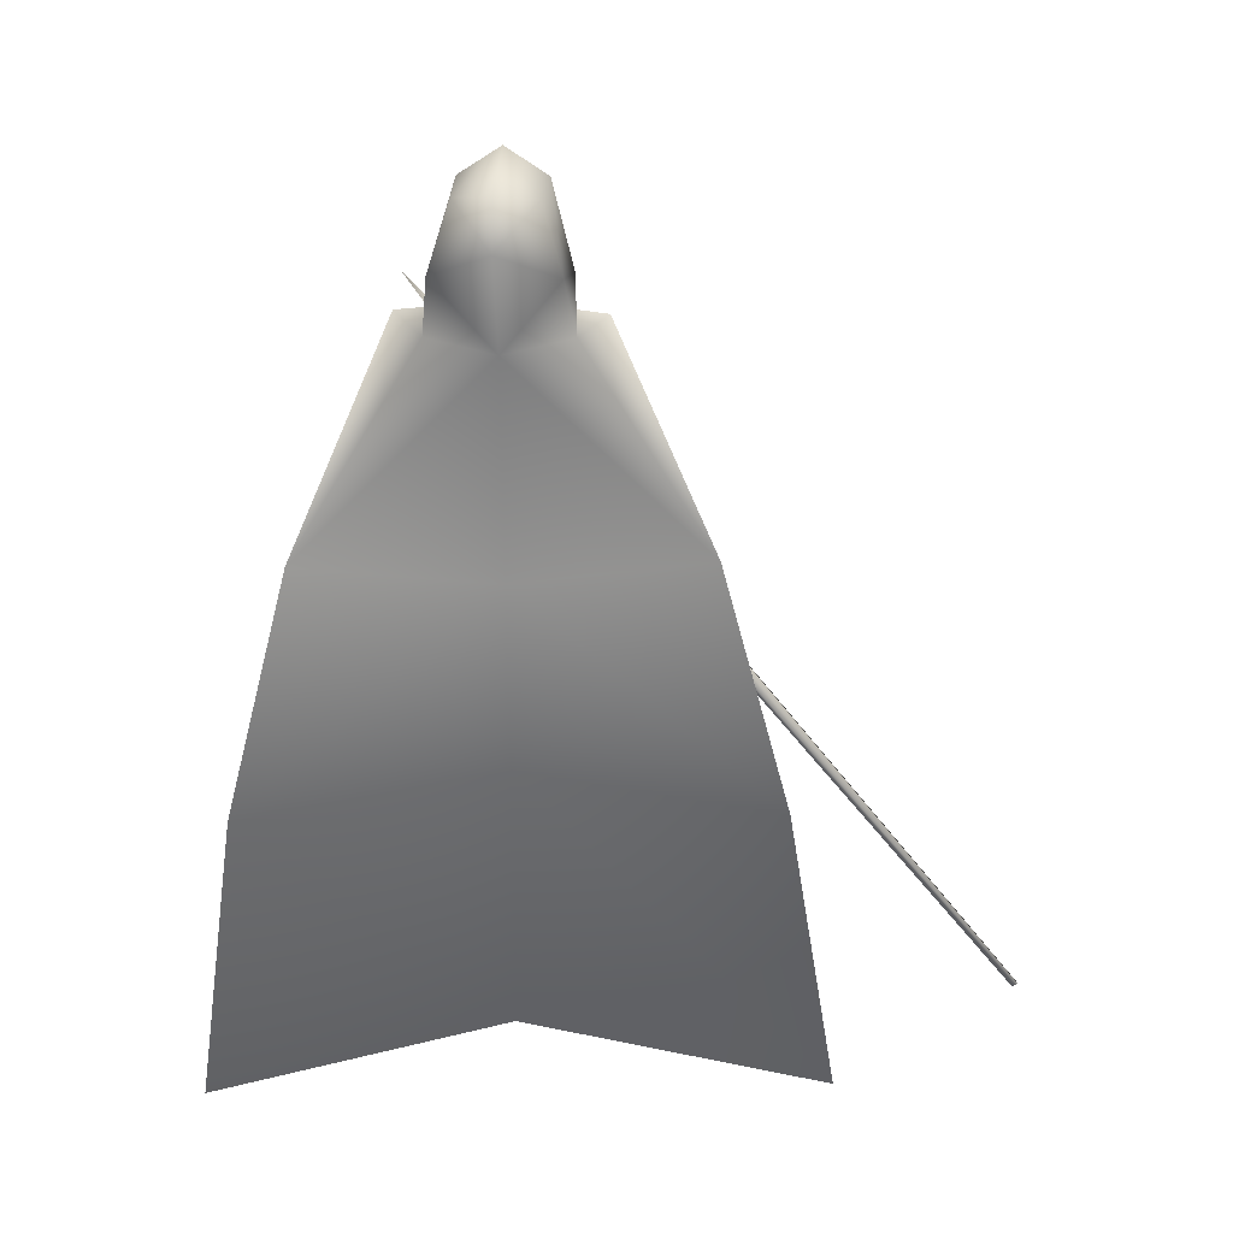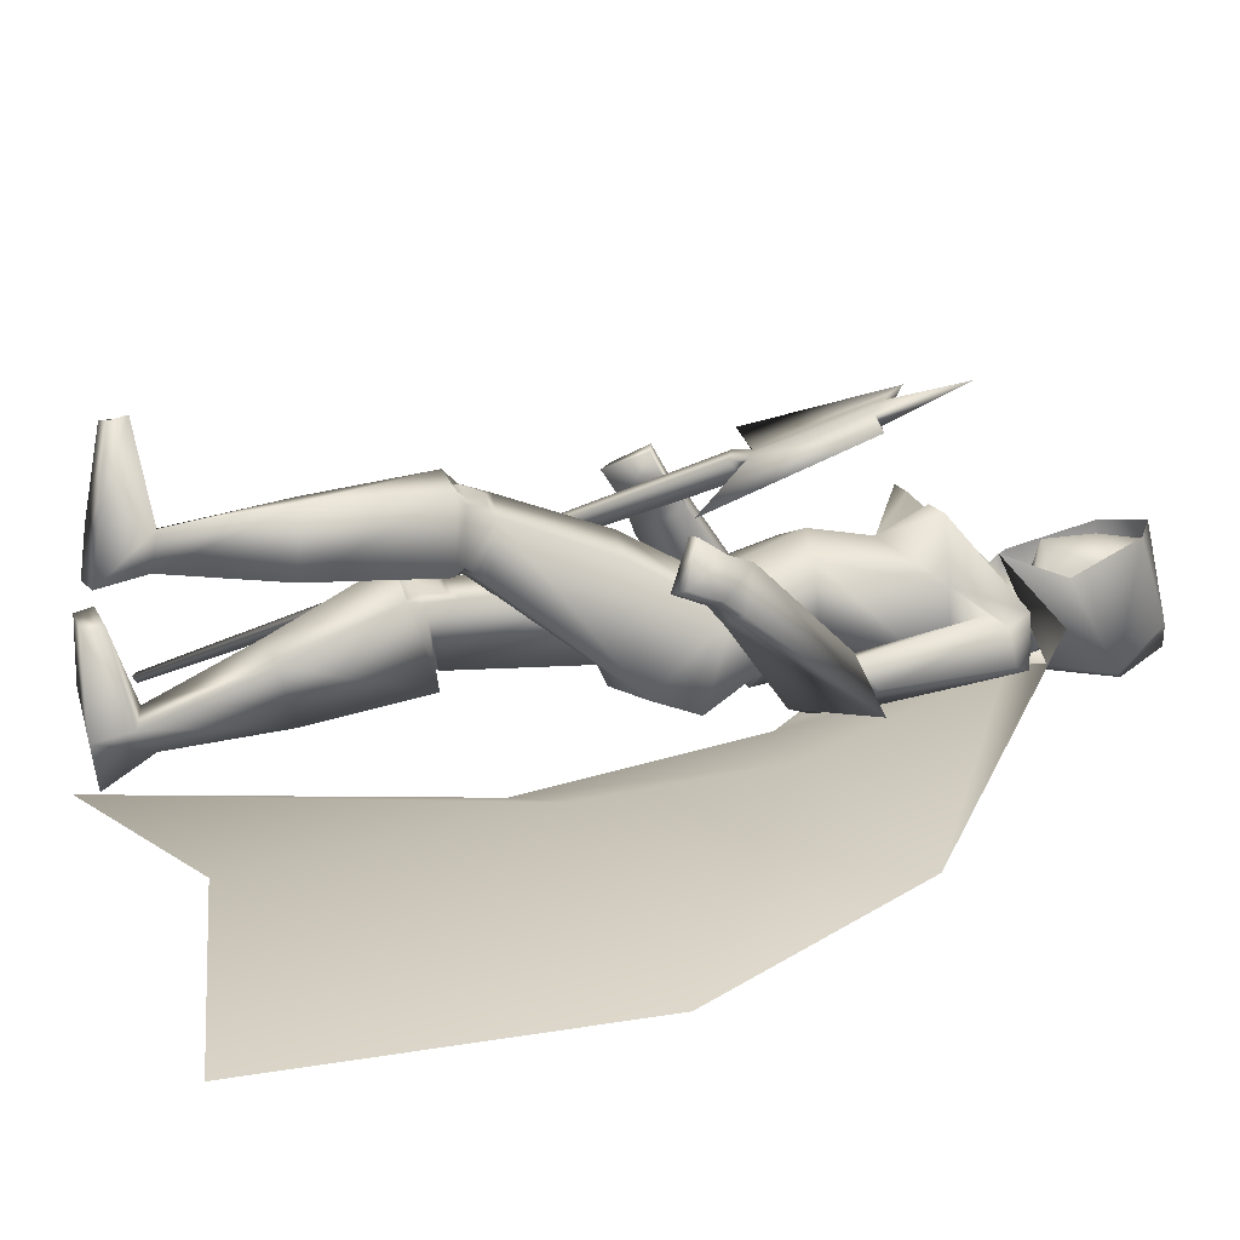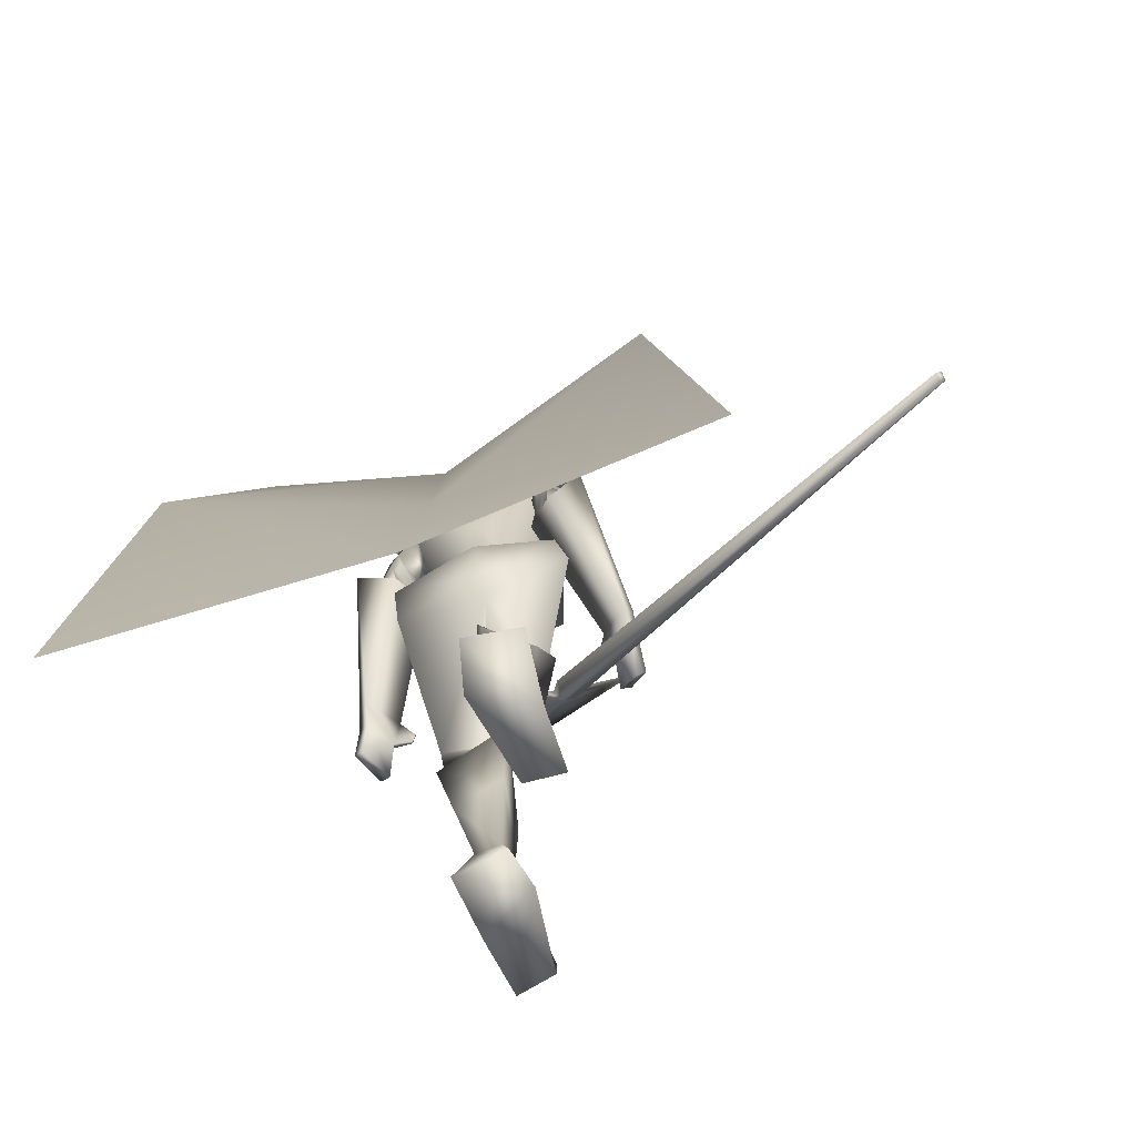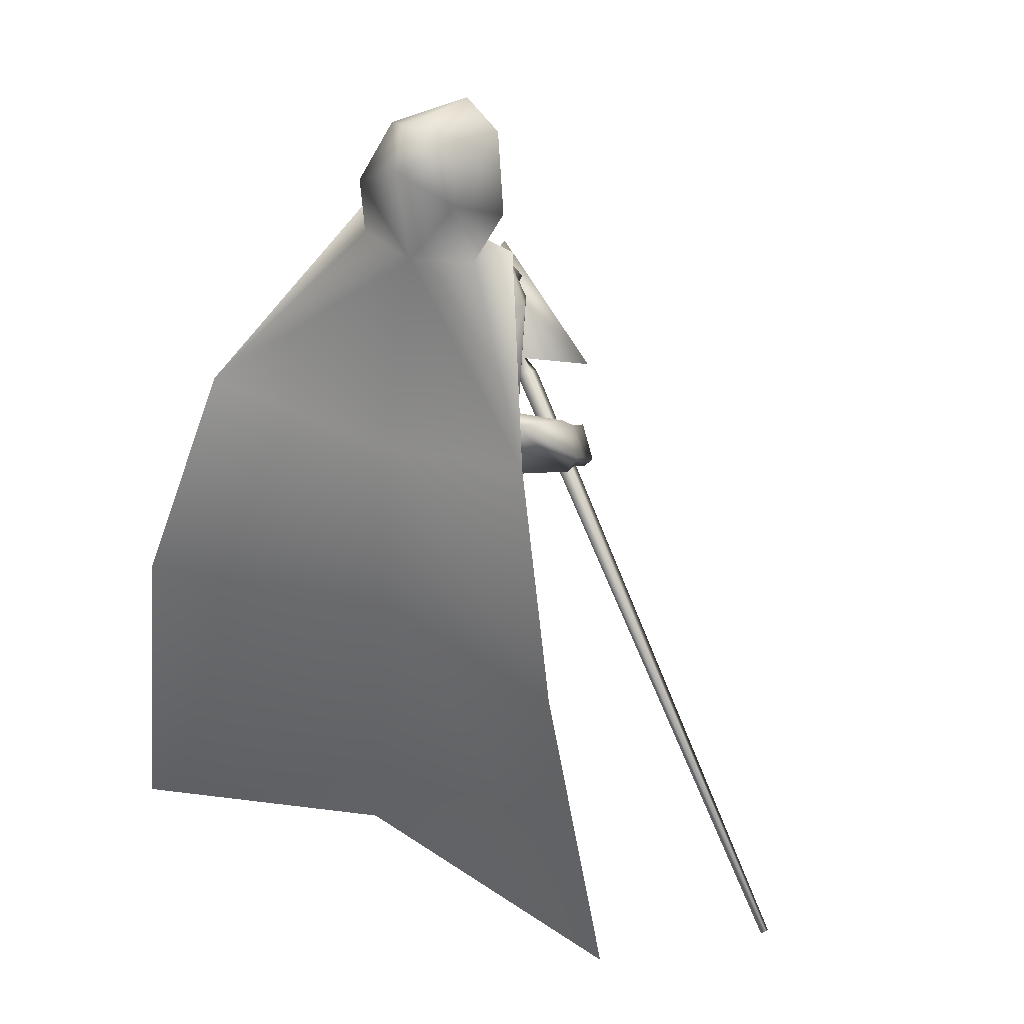
<metadata>
{"format":"obj","ext":"obj","renderer":"f3d","projection":"perspective","resolution":1024,"background":"white","views":[{"elev":40.1,"azim":-177.9,"up":"+Y"},{"elev":13.6,"azim":71.3,"up":"+Z"},{"elev":-75.0,"azim":-157.1,"up":"+Y"},{"elev":37.3,"azim":-149.9,"up":"+Y"}]}
</metadata>
<code>
o Cube_Cube.001
v -1.055 -0.6345 -0.6267
v -1.056 -0.6247 -0.6417
v -1.046 -0.6317 -0.6468
v -1.045 -0.6415 -0.6317
v -0.08452 0.3074 -0.04715
v -0.08653 0.3331 -0.0867
v -0.06109 0.3146 -0.09996
v -0.05908 0.289 -0.06041
v -0.04023 0.3239 -0.05203
v -0.04129 0.3374 -0.07288
v -0.0547 0.3471 -0.06589
v -0.05364 0.3336 -0.04505
v 0.1142 0.4975 0.05968
v 0.1127 0.5173 0.02924
v 0.1323 0.5031 0.01903
v 0.1338 0.4833 0.04947
v 0.08227 0.5645 0.08263
v -0.2189 0.3639 -0.03227
v 0.2026 0.4773 0.01991
v 0.008164 0.1994 -0.1506
v 0.2516 0.6242 0.1133
v 0.08659 0.8286 -0.4297
v -0.07569 0.8286 -0.4251
v 0.004661 0.8276 -0.4556
v 0.04949 0.8082 -0.3347
v -0.03336 0.8082 -0.3324
v 0.1852 0.7812 -0.4338
v -0.1789 0.7828 -0.406
v 0.1838 0.7789 -0.3252
v -0.1577 0.7742 -0.3025
v 0.001738 0.7525 -0.4663
v 0.00212 0.5467 -0.4595
v 0.15 0.6415 -0.4601
v -0.148 0.644 -0.4449
v 0.01643 0.5469 -0.2034
v 0.1527 0.6334 -0.2742
v -0.1251 0.6319 -0.2631
v 0.01779 0.409 -0.1791
v 0.1063 0.392 -0.22
v -0.07474 0.392 -0.2099
v 0.00733 0.3709 -0.3663
v 0.1243 0.395 -0.3388
v -0.1058 0.395 -0.3259
v 0.2518 0.4552 -0.4256
v -0.2542 0.4651 -0.4354
v 0.2314 0.417 -0.3713
v -0.2176 0.4185 -0.3991
v 0.1728 0.4398 -0.4828
v -0.1994 0.4638 -0.5175
v 0.161 0.4179 -0.3858
v -0.1562 0.425 -0.4358
v 0.2847 0.4563 -0.4673
v -0.2814 0.4789 -0.4909
v 0.2353 0.4157 -0.3598
v -0.2137 0.4409 -0.3997
v 0.1802 0.3137 -0.4662
v -0.2068 0.32 -0.5001
v 0.1482 0.3783 -0.3715
v -0.1389 0.3934 -0.4356
v 0.1474 0.2253 -0.2971
v -0.124 0.2392 -0.2714
v -0.03209 0.1551 -0.4986
v 0.1683 0.1588 -0.4681
v -0.1969 0.1964 -0.4346
v 0.05762 0.03476 -0.1492
v 0.01471 0.000833 -0.2563
v -0.03106 0.02948 -0.4141
v 0.1701 0.05751 -0.4309
v -0.2179 0.1093 -0.4047
v -0.03974 0.05367 -0.4579
v 0.1381 -0.204 -0.09699
v -0.06416 -0.2436 -0.2419
v 0.06026 -0.1893 -0.06934
v 0.01671 -0.237 -0.2632
v 0.01972 -0.2625 -0.1934
v -0.03453 -0.2603 -0.4019
v 0.1529 -0.2256 -0.2039
v -0.1406 -0.2266 -0.3193
v 0.1669 -0.2798 -0.04235
v -0.07018 -0.3332 -0.2067
v 0.0568 -0.2767 -0.02322
v 0.02964 -0.3334 -0.257
v -0.004808 -0.273 -0.22
v -0.03211 -0.2619 -0.4403
v 0.1663 -0.286 -0.1894
v -0.1545 -0.2897 -0.3193
v 0.1078 -0.864 -0.03529
v -0.1737 -0.8762 -0.4125
v -0.02243 -0.8722 -0.09689
v -0.04884 -0.8769 -0.484
v -0.009497 -0.8844 -0.1885
v -0.08041 -0.8571 -0.5801
v 0.1097 -0.8831 -0.1789
v -0.1962 -0.8472 -0.5519
v 0.02086 -0.7874 -0.106
v -0.08358 -0.7889 -0.4766
v 0.07651 -0.7687 -0.0918
v -0.1307 -0.7733 -0.4449
v 0.01899 -0.771 -0.1623
v -0.09773 -0.753 -0.5223
v 0.07211 -0.7793 -0.1663
v -0.1488 -0.7576 -0.508
v 0.09171 -0.8096 0.1046
v -0.1567 -0.8428 -0.2679
v 0.01253 -0.8055 0.0846
v -0.07755 -0.8361 -0.2872
v 0.01364 -0.8479 0.08531
v -0.07866 -0.8782 -0.2921
v 0.09936 -0.8462 0.09799
v -0.1644 -0.8782 -0.2793
v 0.379 0.05165 -0.1896
v -0.2719 0.135 -0.0948
v 0.3576 0.07757 -0.1057
v -0.2212 0.1978 -0.05414
v 0.3562 0.03049 -0.1992
v -0.2521 0.1105 -0.1028
v 0.333 0.07122 -0.1081
v -0.1995 0.1895 -0.06452
v 0.3043 0.1988 -0.1675
v -0.2213 0.2754 -0.1617
v 0.3513 0.1664 -0.2476
v -0.2912 0.2182 -0.2095
v 0.3251 0.1388 -0.2679
v -0.2751 0.184 -0.2303
v 0.2846 0.1913 -0.1782
v -0.2068 0.2626 -0.1761
v 0.01748 0.2219 -0.2504
v 0.158 0.02076 -0.1804
v -0.08619 -0.004773 -0.224
v 0.3255 0.1445 -0.1475
v -0.2292 0.2393 -0.1215
v 0.36 0.1241 -0.2187
v -0.2818 0.184 -0.1609
v 0.3357 0.1023 -0.2284
v -0.2614 0.1584 -0.1705
v 0.3052 0.1359 -0.1571
v -0.2136 0.2261 -0.1347
v 0.2619 0.1139 -0.1532
v -0.1842 0.2205 -0.1212
v 0.2645 0.1164 -0.1481
v -0.185 0.2251 -0.117
v 0.2524 0.1324 -0.1601
v -0.1785 0.2336 -0.1378
v 0.2548 0.135 -0.1543
v -0.179 0.2385 -0.1332
v 0.004429 -0.5267 -0.202
v -0.07423 -0.5071 -0.4942
v 0.1169 -0.5441 -0.1896
v -0.1606 -0.5311 -0.423
v 0.1056 -0.5323 -0.0567
v -0.07385 -0.5642 -0.3265
v 0.03676 -0.5252 -0.05944
v -0.01884 -0.5545 -0.3675
v 0.2484 0.7228 -0.4085
v -0.2385 0.7242 -0.3776
v 0.2336 0.7128 -0.337
v -0.2064 0.7064 -0.3164
v 0.1651 0.7067 -0.3292
v -0.1395 0.7019 -0.3251
v 0.1547 0.7132 -0.4537
v -0.1657 0.7269 -0.4453
v 0.06717 0.6269 -0.1404
v -0.02698 0.6269 -0.1352
v 0.1304 0.63 -0.1447
v -0.09032 0.63 -0.1324
v 0.2464 0.4113 -0.4412
v -0.2545 0.4264 -0.4697
v 0.2241 0.4195 -0.3851
v -0.2126 0.44 -0.4277
v 0.1828 0.3513 -0.4769
v -0.2116 0.3558 -0.5153
v 0.1606 0.3939 -0.3947
v -0.1585 0.4069 -0.4551
v 0.01964 -0.2667 -0.1844
v -0.03036 -0.2687 -0.3972
v 0.1551 -0.2638 -0.1742
v -0.1328 -0.2735 -0.3082
v 0.1455 -0.2583 -0.07093
v -0.06545 -0.3027 -0.2348
v 0.06272 -0.2504 -0.04899
v 0.01493 -0.3002 -0.2653
v 0.082 -0.2517 -0.04681
v 0.00046 -0.3027 -0.2526
v 0.1281 -0.2561 -0.05915
v -0.04435 -0.3041 -0.2357
v 0.0851 -0.2821 -0.04911
v -0.008714 -0.3306 -0.2612
v 0.1254 -0.2837 -0.05681
v -0.04579 -0.3308 -0.2434
v 0.08033 -0.2069 -0.06517
v -0.000263 -0.2555 -0.2535
v 0.1225 -0.2141 -0.07948
v -0.04361 -0.2588 -0.2412
v 0.1603 0.3825 -0.4126
v -0.1654 0.3931 -0.4697
v 0.1731 0.358 -0.4598
v -0.1959 0.3637 -0.5042
v 0.1698 0.3628 -0.4003
v -0.1705 0.3765 -0.4517
v 0.1832 0.3364 -0.4399
v -0.1988 0.3463 -0.4787
v 0.1522 0.4007 -0.4281
v -0.1628 0.408 -0.4899
v 0.1626 0.3816 -0.4763
v -0.1913 0.3836 -0.5271
v 0.009095 0.8082 -0.2968
v 0.0165 0.621 -0.2021
v 0.00698 0.8967 -0.4451
v 0.0511 0.881 -0.4203
v -0.03714 0.881 -0.4203
v 0.00698 1.02 -0.4988
v 0.0895 0.9689 -0.3753
v -0.07554 0.9689 -0.3753
v 0.08396 1.097 -0.407
v -0.07 1.097 -0.407
v 0.00698 1.123 -0.4149
v 0.06048 0.8893 -0.3131
v -0.04652 0.8893 -0.3131
v 0.00698 0.8739 -0.2986
v 0.06979 1.072 -0.2733
v -0.05583 1.072 -0.2733
v 0.00698 1.095 -0.2475
v 0.08275 0.9509 -0.2691
v -0.06879 0.9509 -0.2691
v 0.00698 0.8855 -0.2343
v 0.00698 1.107 -0.2128
v 0.09371 1.049 -0.2243
v -0.07975 1.049 -0.2243
v 0.00698 1.15 -0.4607
v 0.08763 1.107 -0.3981
v -0.07367 1.107 -0.3981
v 0.1401 0.8794 -0.2801
v -0.1261 0.8794 -0.2801
v 0.00698 1.062 -0.5143
v 0.1298 0.989 -0.4718
v -0.1159 0.989 -0.4718
v 0.007717 0.7997 -0.2569
v 0.006242 0.7997 -0.2569
v 0.0042 0.822 -0.4721
v 0.1465 0.8336 -0.4347
v -0.1358 0.8336 -0.4268
v 0.2078 0.8401 -0.3564
v -0.1939 0.8401 -0.3564
v 0.3843 0.5232 -0.7269
v -0.4074 0.5232 -0.6826
v -0.007027 0.4095 -0.6232
v 0.5142 0.01516 -0.8724
v -0.5527 0.01516 -0.8128
v -0.009 -0.03492 -0.6585
v 0.6442 -0.8233 -0.8343
v -0.6777 -0.8233 -0.7604
v -0.007264 -0.6866 -0.7306
v 0.09053 1.033 -0.3911
v -0.07657 1.033 -0.3911
v 0.00698 1.068 -0.4569
v 0.08157 1.008 -0.2712
v -0.06761 1.008 -0.2712
v 0.00698 0.9988 -0.2314
f 1 2 3
f 1 3 4
f 1 5 6
f 1 6 2
f 2 6 7
f 2 7 3
f 3 7 8
f 3 8 4
f 5 1 4
f 5 4 8
f 5 8 9
f 5 9 12
f 8 7 10
f 8 10 9
f 7 6 11
f 7 11 10
f 6 5 12
f 6 12 11
f 10 11 14
f 10 14 15
f 12 9 16
f 12 16 13
f 14 11 18
f 14 18 17
f 10 15 19
f 10 19 20
f 15 16 19
f 13 14 17
f 11 12 18
f 9 10 20
f 9 20 19
f 9 19 16
f 12 13 17
f 12 17 18
f 13 21 14
f 13 16 21
f 15 21 16
f 14 21 15
f 22 25 29
f 22 29 27
f 30 26 23
f 30 23 28
f 22 27 31
f 22 31 24
f 31 28 23
f 31 23 24
f 31 27 33
f 31 33 32
f 34 28 31
f 34 31 32
f 36 35 38
f 36 38 39
f 38 35 37
f 38 37 40
f 32 33 42
f 32 42 41
f 43 34 32
f 43 32 41
f 33 36 39
f 33 39 42
f 40 37 34
f 40 34 43
f 41 42 63
f 41 63 62
f 64 43 41
f 64 41 62
f 42 39 60
f 42 60 63
f 61 40 43
f 61 43 64
f 63 68 70
f 63 70 62
f 70 69 64
f 70 64 62
f 87 89 91
f 87 91 93
f 92 90 88
f 92 88 94
f 99 91 89
f 99 89 95
f 90 92 100
f 90 100 96
f 101 93 91
f 101 91 99
f 92 94 102
f 92 102 100
f 97 87 93
f 97 93 101
f 94 88 98
f 94 98 102
f 97 95 105
f 97 105 103
f 106 96 98
f 106 98 104
f 87 97 103
f 87 103 109
f 104 98 88
f 104 88 110
f 95 89 107
f 95 107 105
f 108 90 96
f 108 96 106
f 89 87 109
f 89 109 107
f 110 88 90
f 110 90 108
f 105 107 109
f 105 109 103
f 110 108 106
f 110 106 104
f 111 113 117
f 111 117 115
f 118 114 112
f 118 112 116
f 38 127 60
f 38 60 39
f 61 127 38
f 61 38 40
f 60 127 65
f 60 65 128
f 66 127 61
f 66 61 129
f 60 128 68
f 60 68 63
f 69 129 61
f 69 61 64
f 119 130 132
f 119 132 121
f 133 131 120
f 133 120 122
f 130 113 111
f 130 111 132
f 112 114 131
f 112 131 133
f 121 132 134
f 121 134 123
f 135 133 122
f 135 122 124
f 132 111 115
f 132 115 134
f 116 112 133
f 116 133 135
f 136 117 113
f 136 113 130
f 114 118 137
f 114 137 131
f 123 134 136
f 123 136 125
f 137 135 124
f 137 124 126
f 134 115 117
f 134 117 136
f 118 116 135
f 118 135 137
f 136 130 140
f 136 140 138
f 141 131 137
f 141 137 139
f 125 136 138
f 125 138 142
f 139 137 126
f 139 126 143
f 130 119 144
f 130 144 140
f 145 120 131
f 145 131 141
f 119 125 142
f 119 142 144
f 143 126 120
f 143 120 145
f 142 138 140
f 142 140 144
f 141 139 143
f 141 143 145
f 85 148 146
f 85 146 83
f 147 149 86
f 147 86 84
f 148 101 99
f 148 99 146
f 100 102 149
f 100 149 147
f 79 150 148
f 79 148 85
f 149 151 80
f 149 80 86
f 150 97 101
f 150 101 148
f 102 98 151
f 102 151 149
f 81 152 150
f 81 150 79
f 151 153 82
f 151 82 80
f 152 95 97
f 152 97 150
f 98 96 153
f 98 153 151
f 83 146 152
f 83 152 81
f 153 147 84
f 153 84 82
f 146 99 95
f 146 95 152
f 96 100 147
f 96 147 153
f 65 67 75
f 65 75 73
f 76 67 66
f 76 66 74
f 68 128 71
f 68 71 77
f 72 129 69
f 72 69 78
f 67 68 77
f 67 77 75
f 78 69 67
f 78 67 76
f 71 128 65
f 71 65 73
f 66 129 72
f 66 72 74
f 52 54 119
f 52 119 121
f 120 55 53
f 120 53 122
f 52 121 123
f 52 123 56
f 124 122 53
f 124 53 57
f 54 58 125
f 54 125 119
f 126 59 55
f 126 55 120
f 56 123 125
f 56 125 58
f 126 124 57
f 126 57 59
f 29 156 154
f 29 154 27
f 155 157 30
f 155 30 28
f 156 46 44
f 156 44 154
f 45 47 157
f 45 157 155
f 36 158 156
f 36 156 29
f 157 159 37
f 157 37 30
f 158 50 46
f 158 46 156
f 47 51 159
f 47 159 157
f 33 160 158
f 33 158 36
f 159 161 34
f 159 34 37
f 160 48 50
f 160 50 158
f 51 49 161
f 51 161 159
f 27 154 160
f 27 160 33
f 161 155 28
f 161 28 34
f 154 44 48
f 154 48 160
f 49 45 155
f 49 155 161
f 67 70 68
f 69 70 67
f 65 127 67
f 67 127 66
f 29 164 36
f 37 165 30
f 25 162 164
f 25 164 29
f 165 163 26
f 165 26 30
f 35 36 164
f 35 164 162
f 165 37 35
f 165 35 163
f 46 168 166
f 46 166 44
f 167 169 47
f 167 47 45
f 168 54 52
f 168 52 166
f 53 55 169
f 53 169 167
f 44 166 170
f 44 170 48
f 171 167 45
f 171 45 49
f 166 52 56
f 166 56 170
f 57 53 167
f 57 167 171
f 50 172 168
f 50 168 46
f 169 173 51
f 169 51 47
f 172 58 54
f 172 54 168
f 55 59 173
f 55 173 169
f 77 176 174
f 77 174 75
f 175 177 78
f 175 78 76
f 176 85 83
f 176 83 174
f 84 86 177
f 84 177 175
f 71 178 176
f 71 176 77
f 177 179 72
f 177 72 78
f 178 79 85
f 178 85 176
f 86 80 179
f 86 179 177
f 75 174 180
f 75 180 73
f 181 175 76
f 181 76 74
f 174 83 81
f 174 81 180
f 82 84 175
f 82 175 181
f 180 81 186
f 180 186 182
f 187 82 181
f 187 181 183
f 73 180 182
f 73 182 190
f 183 181 74
f 183 74 191
f 79 178 184
f 79 184 188
f 185 179 80
f 185 80 189
f 178 71 192
f 178 192 184
f 193 72 179
f 193 179 185
f 81 79 188
f 81 188 186
f 189 80 82
f 189 82 187
f 71 73 190
f 71 190 192
f 191 74 72
f 191 72 193
f 190 182 184
f 190 184 192
f 185 183 191
f 185 191 193
f 182 186 188
f 182 188 184
f 189 187 183
f 189 183 185
f 58 172 194
f 58 194 198
f 195 173 59
f 195 59 199
f 172 50 202
f 172 202 194
f 203 51 173
f 203 173 195
f 170 56 200
f 170 200 196
f 201 57 171
f 201 171 197
f 48 170 196
f 48 196 204
f 197 171 49
f 197 49 205
f 56 58 198
f 56 198 200
f 199 59 57
f 199 57 201
f 50 48 204
f 50 204 202
f 205 49 51
f 205 51 203
f 204 196 194
f 204 194 202
f 195 197 205
f 195 205 203
f 196 200 198
f 196 198 194
f 199 201 197
f 199 197 195
f 162 25 206
f 162 206 207
f 206 26 163
f 206 163 207
f 35 162 207
f 207 163 35
f 223 217 209
f 223 209 212
f 210 218 224
f 210 224 213
f 208 211 212
f 208 212 209
f 213 211 208
f 213 208 210
f 220 214 216
f 220 216 222
f 216 215 221
f 216 221 222
f 225 219 217
f 225 217 223
f 218 219 225
f 218 225 224
f 22 209 217
f 22 217 25
f 218 210 23
f 218 23 26
f 22 24 208
f 22 208 209
f 208 24 23
f 208 23 210
f 25 217 219
f 25 219 206
f 219 218 26
f 219 26 206
f 226 227 230
f 226 230 229
f 231 228 226
f 231 226 229
f 235 230 227
f 235 227 232
f 228 231 236
f 228 236 233
f 234 229 230
f 234 230 235
f 231 229 234
f 231 234 236
f 240 235 232
f 240 232 237
f 233 236 241
f 233 241 238
f 239 234 235
f 239 235 240
f 236 234 239
f 236 239 241
f 240 237 242
f 240 242 244
f 243 238 241
f 243 241 245
f 239 240 244
f 239 244 246
f 245 241 239
f 245 239 246
f 246 244 247
f 246 247 249
f 248 245 246
f 248 246 249
f 247 250 252
f 247 252 249
f 251 248 249
f 251 249 252
f 212 253 256
f 212 256 223
f 253 214 220
f 253 220 256
f 215 254 257
f 215 257 221
f 254 213 224
f 254 224 257
f 214 253 255
f 214 255 216
f 253 212 211
f 253 211 255
f 213 254 255
f 213 255 211
f 254 215 216
f 254 216 255
f 256 220 222
f 256 222 258
f 221 257 258
f 221 258 222
f 256 258 225
f 256 225 223
f 257 224 225
f 257 225 258

</code>
